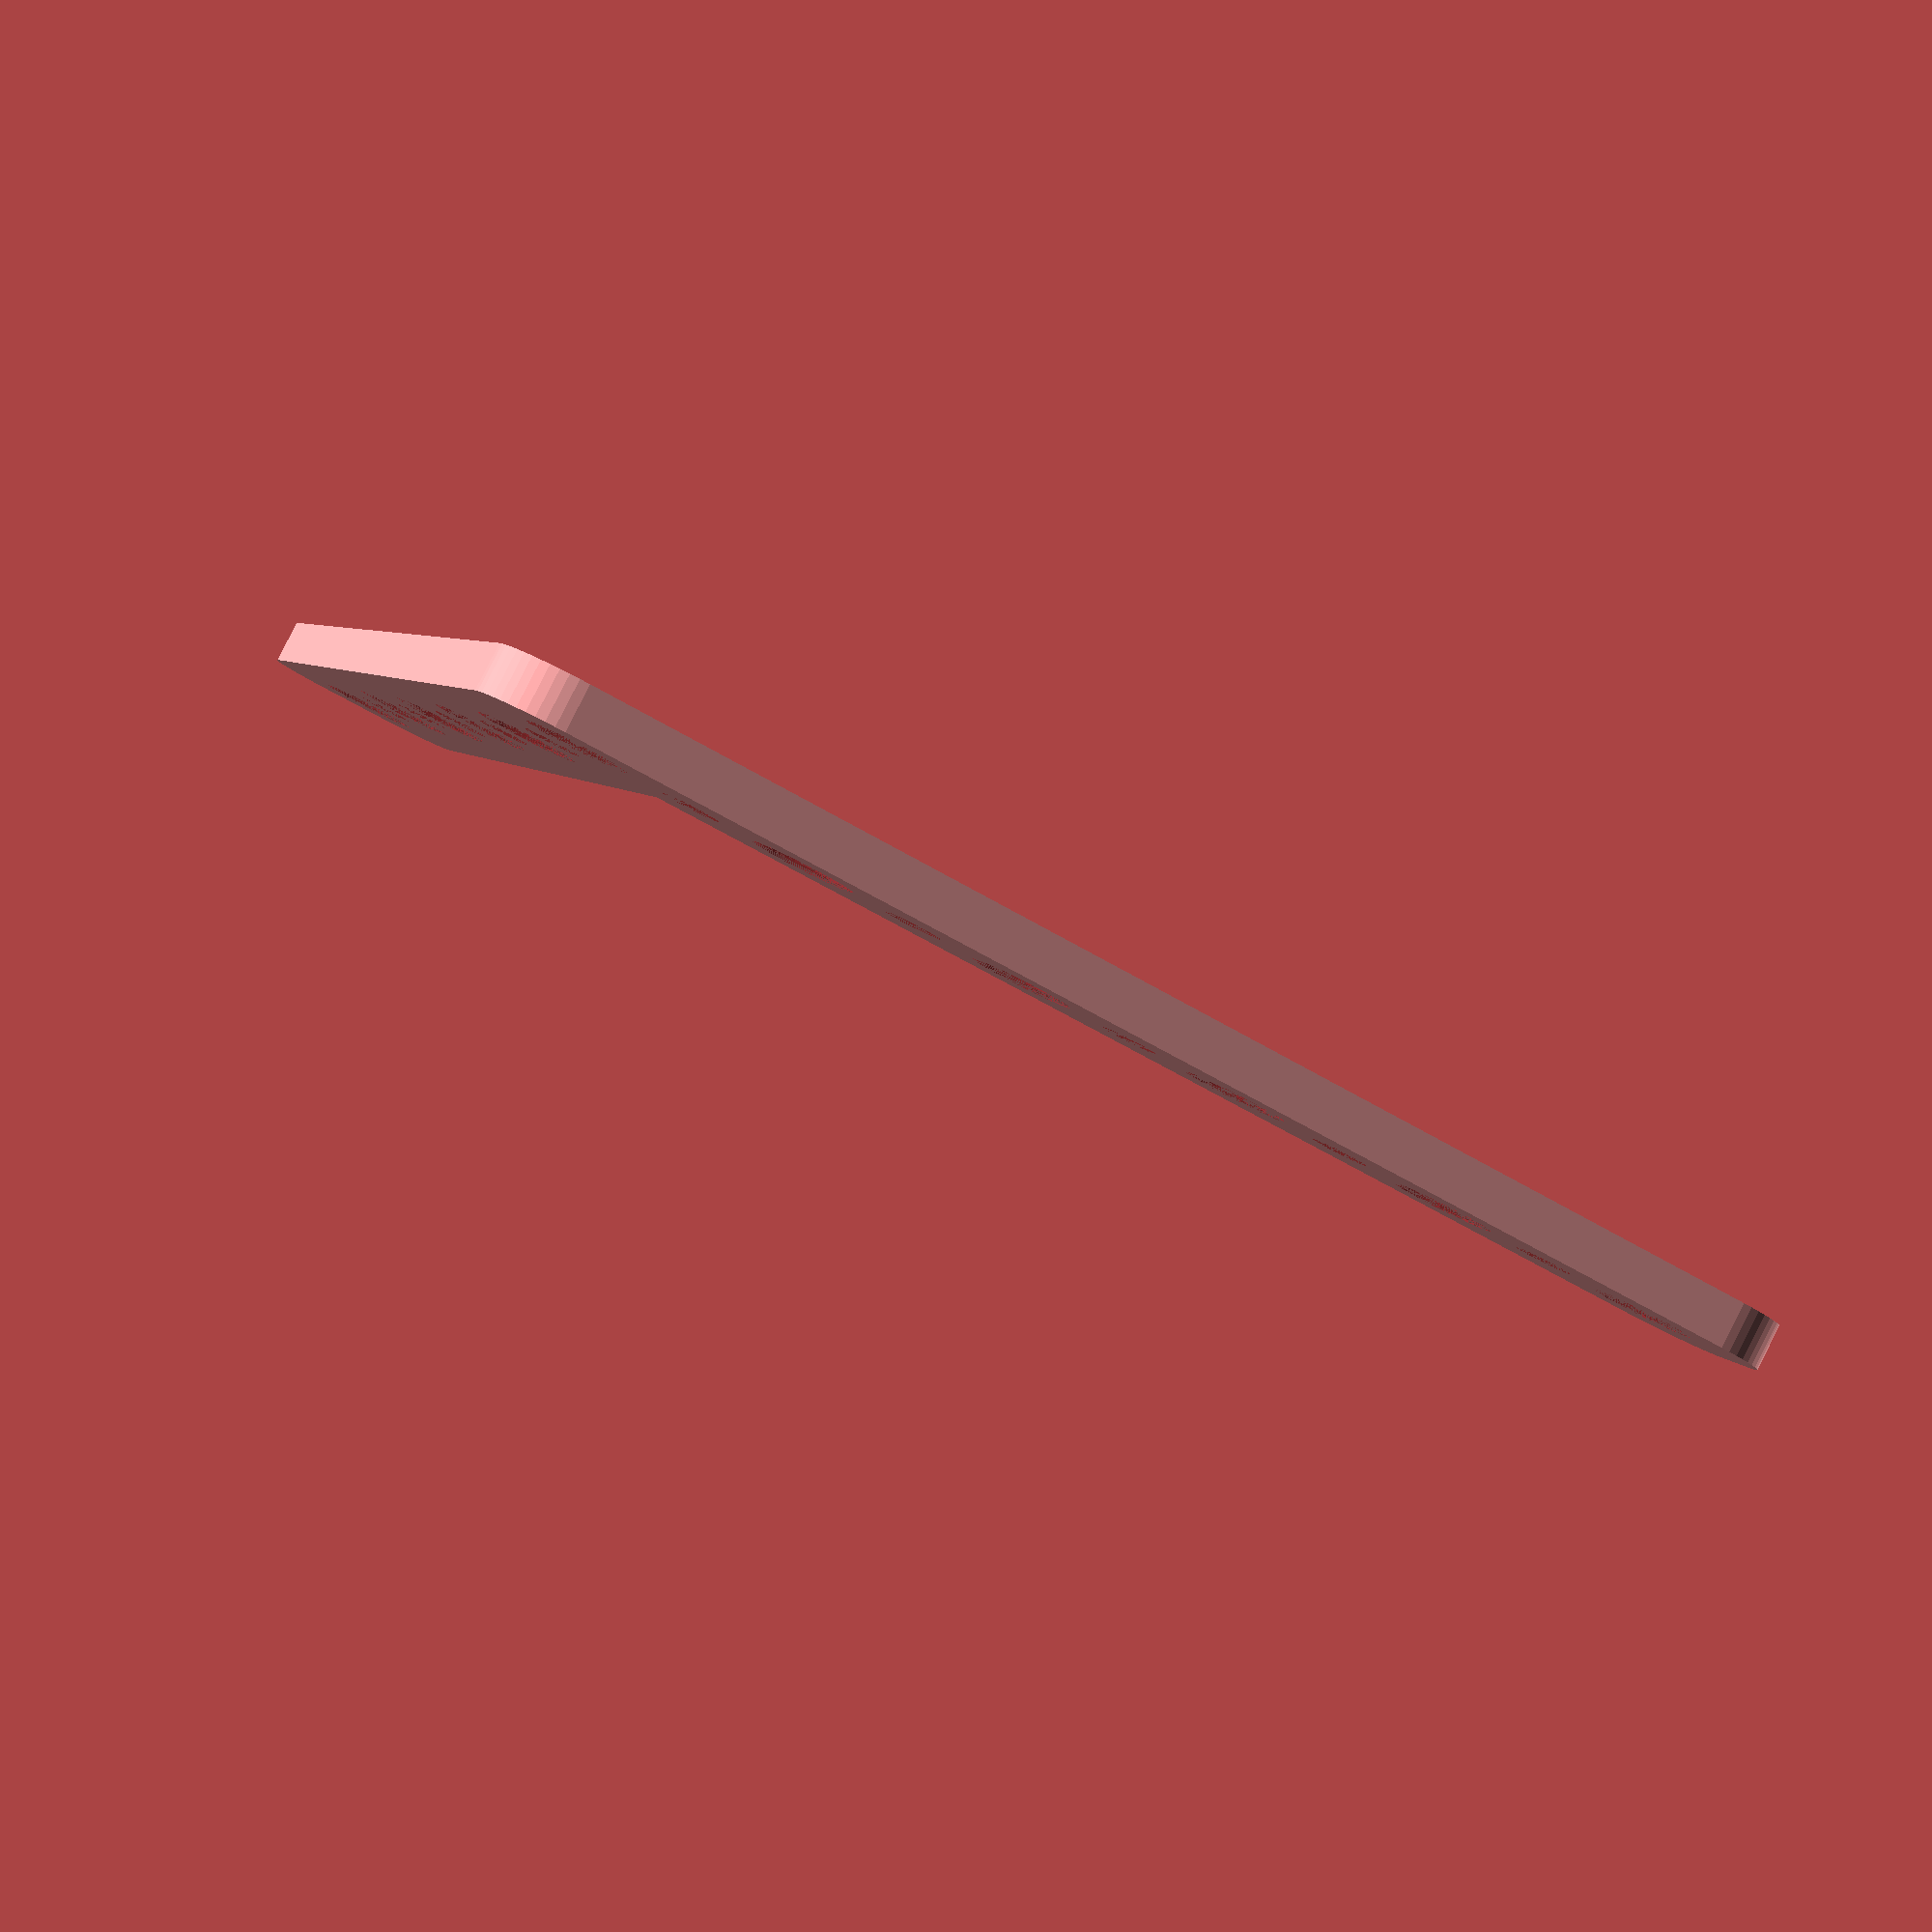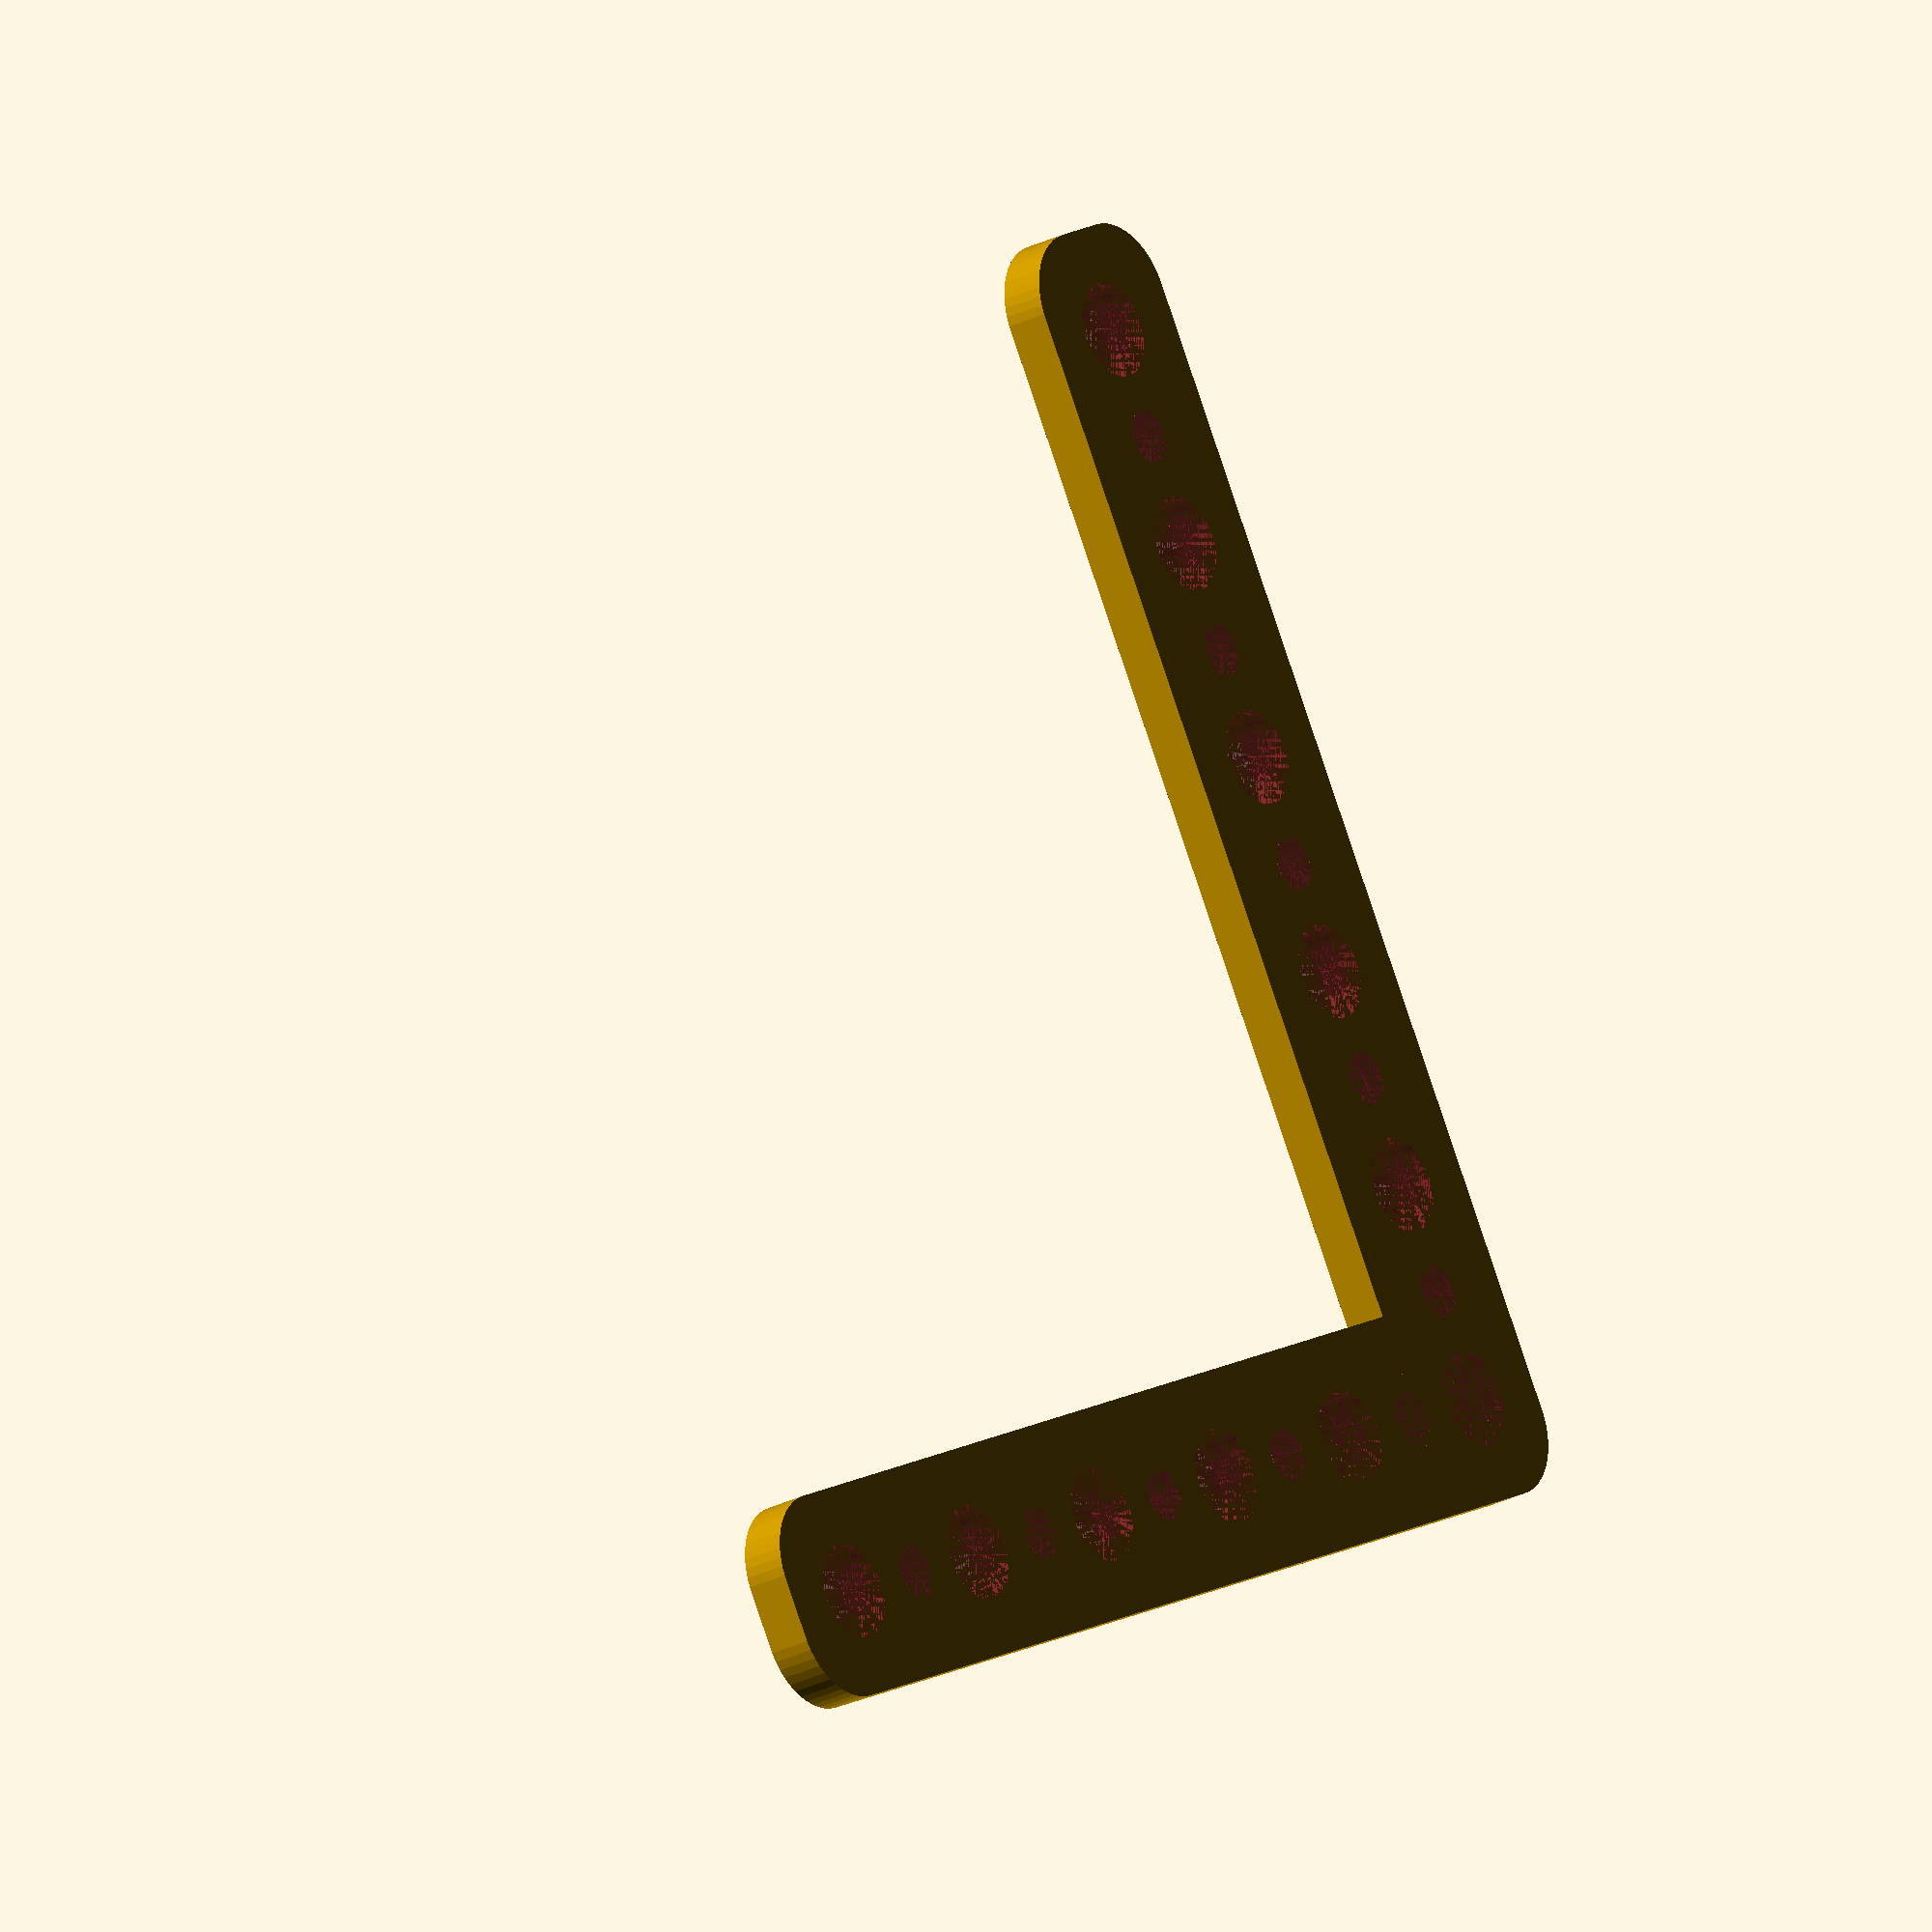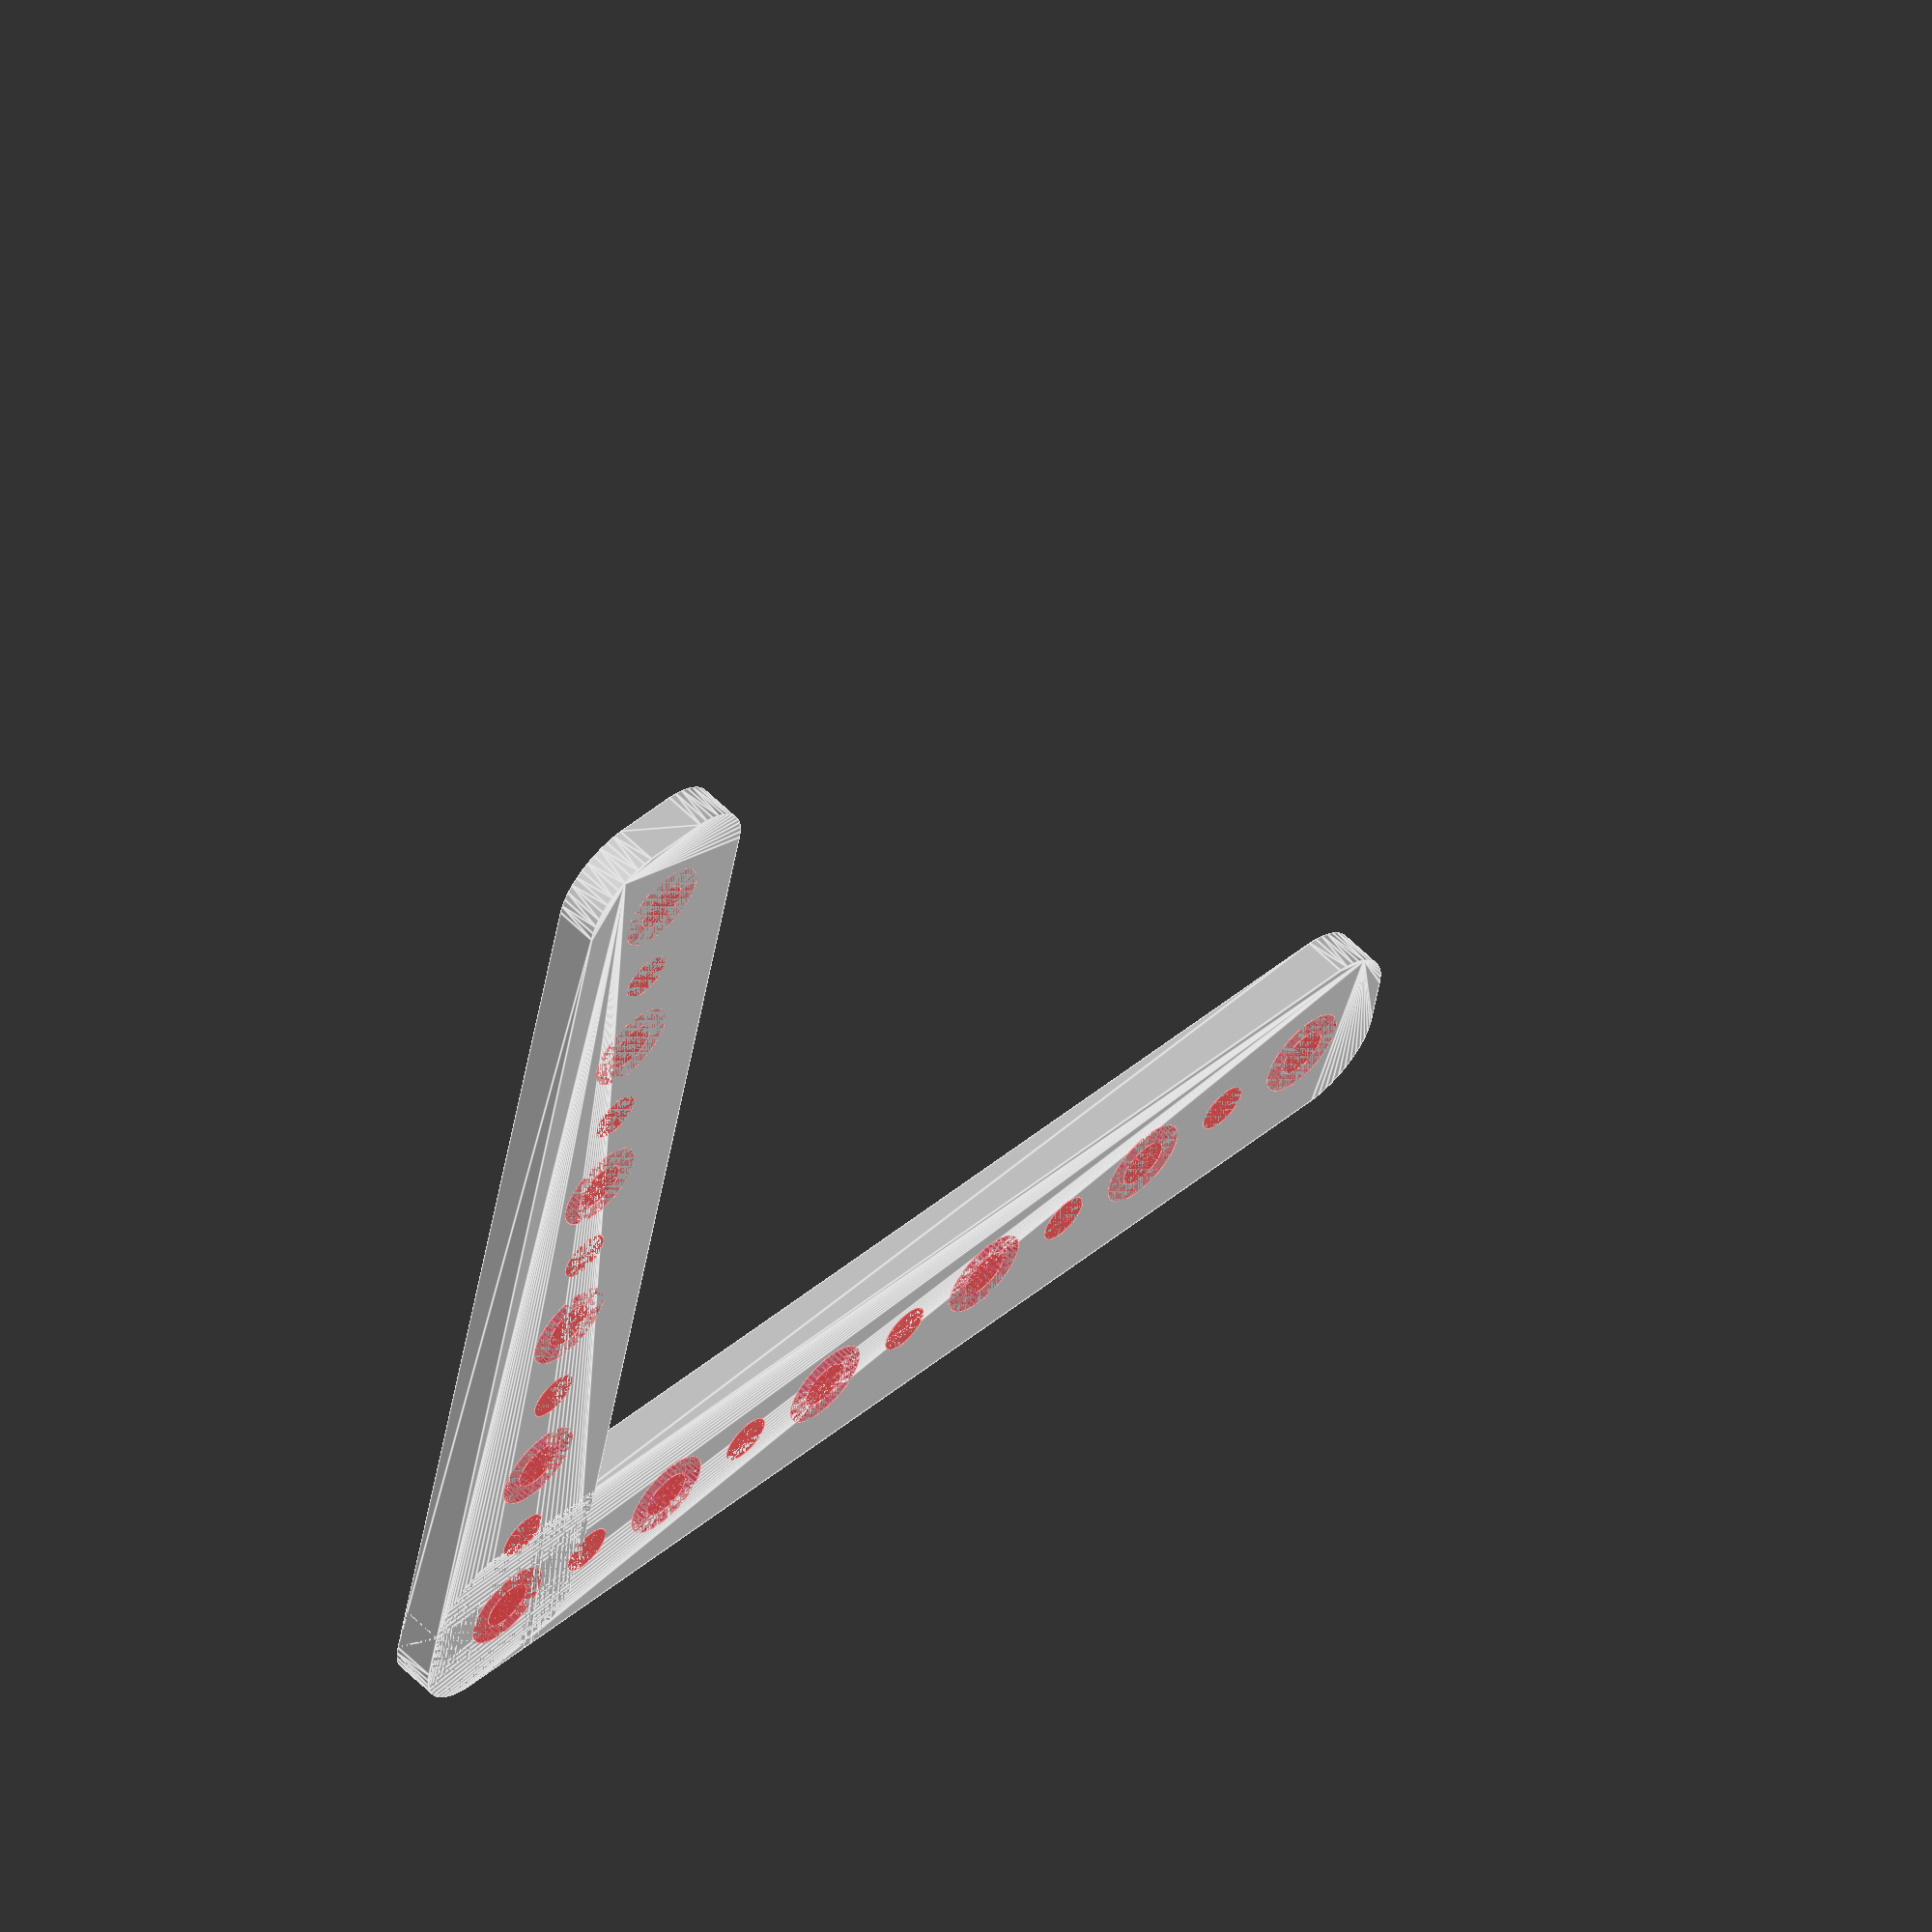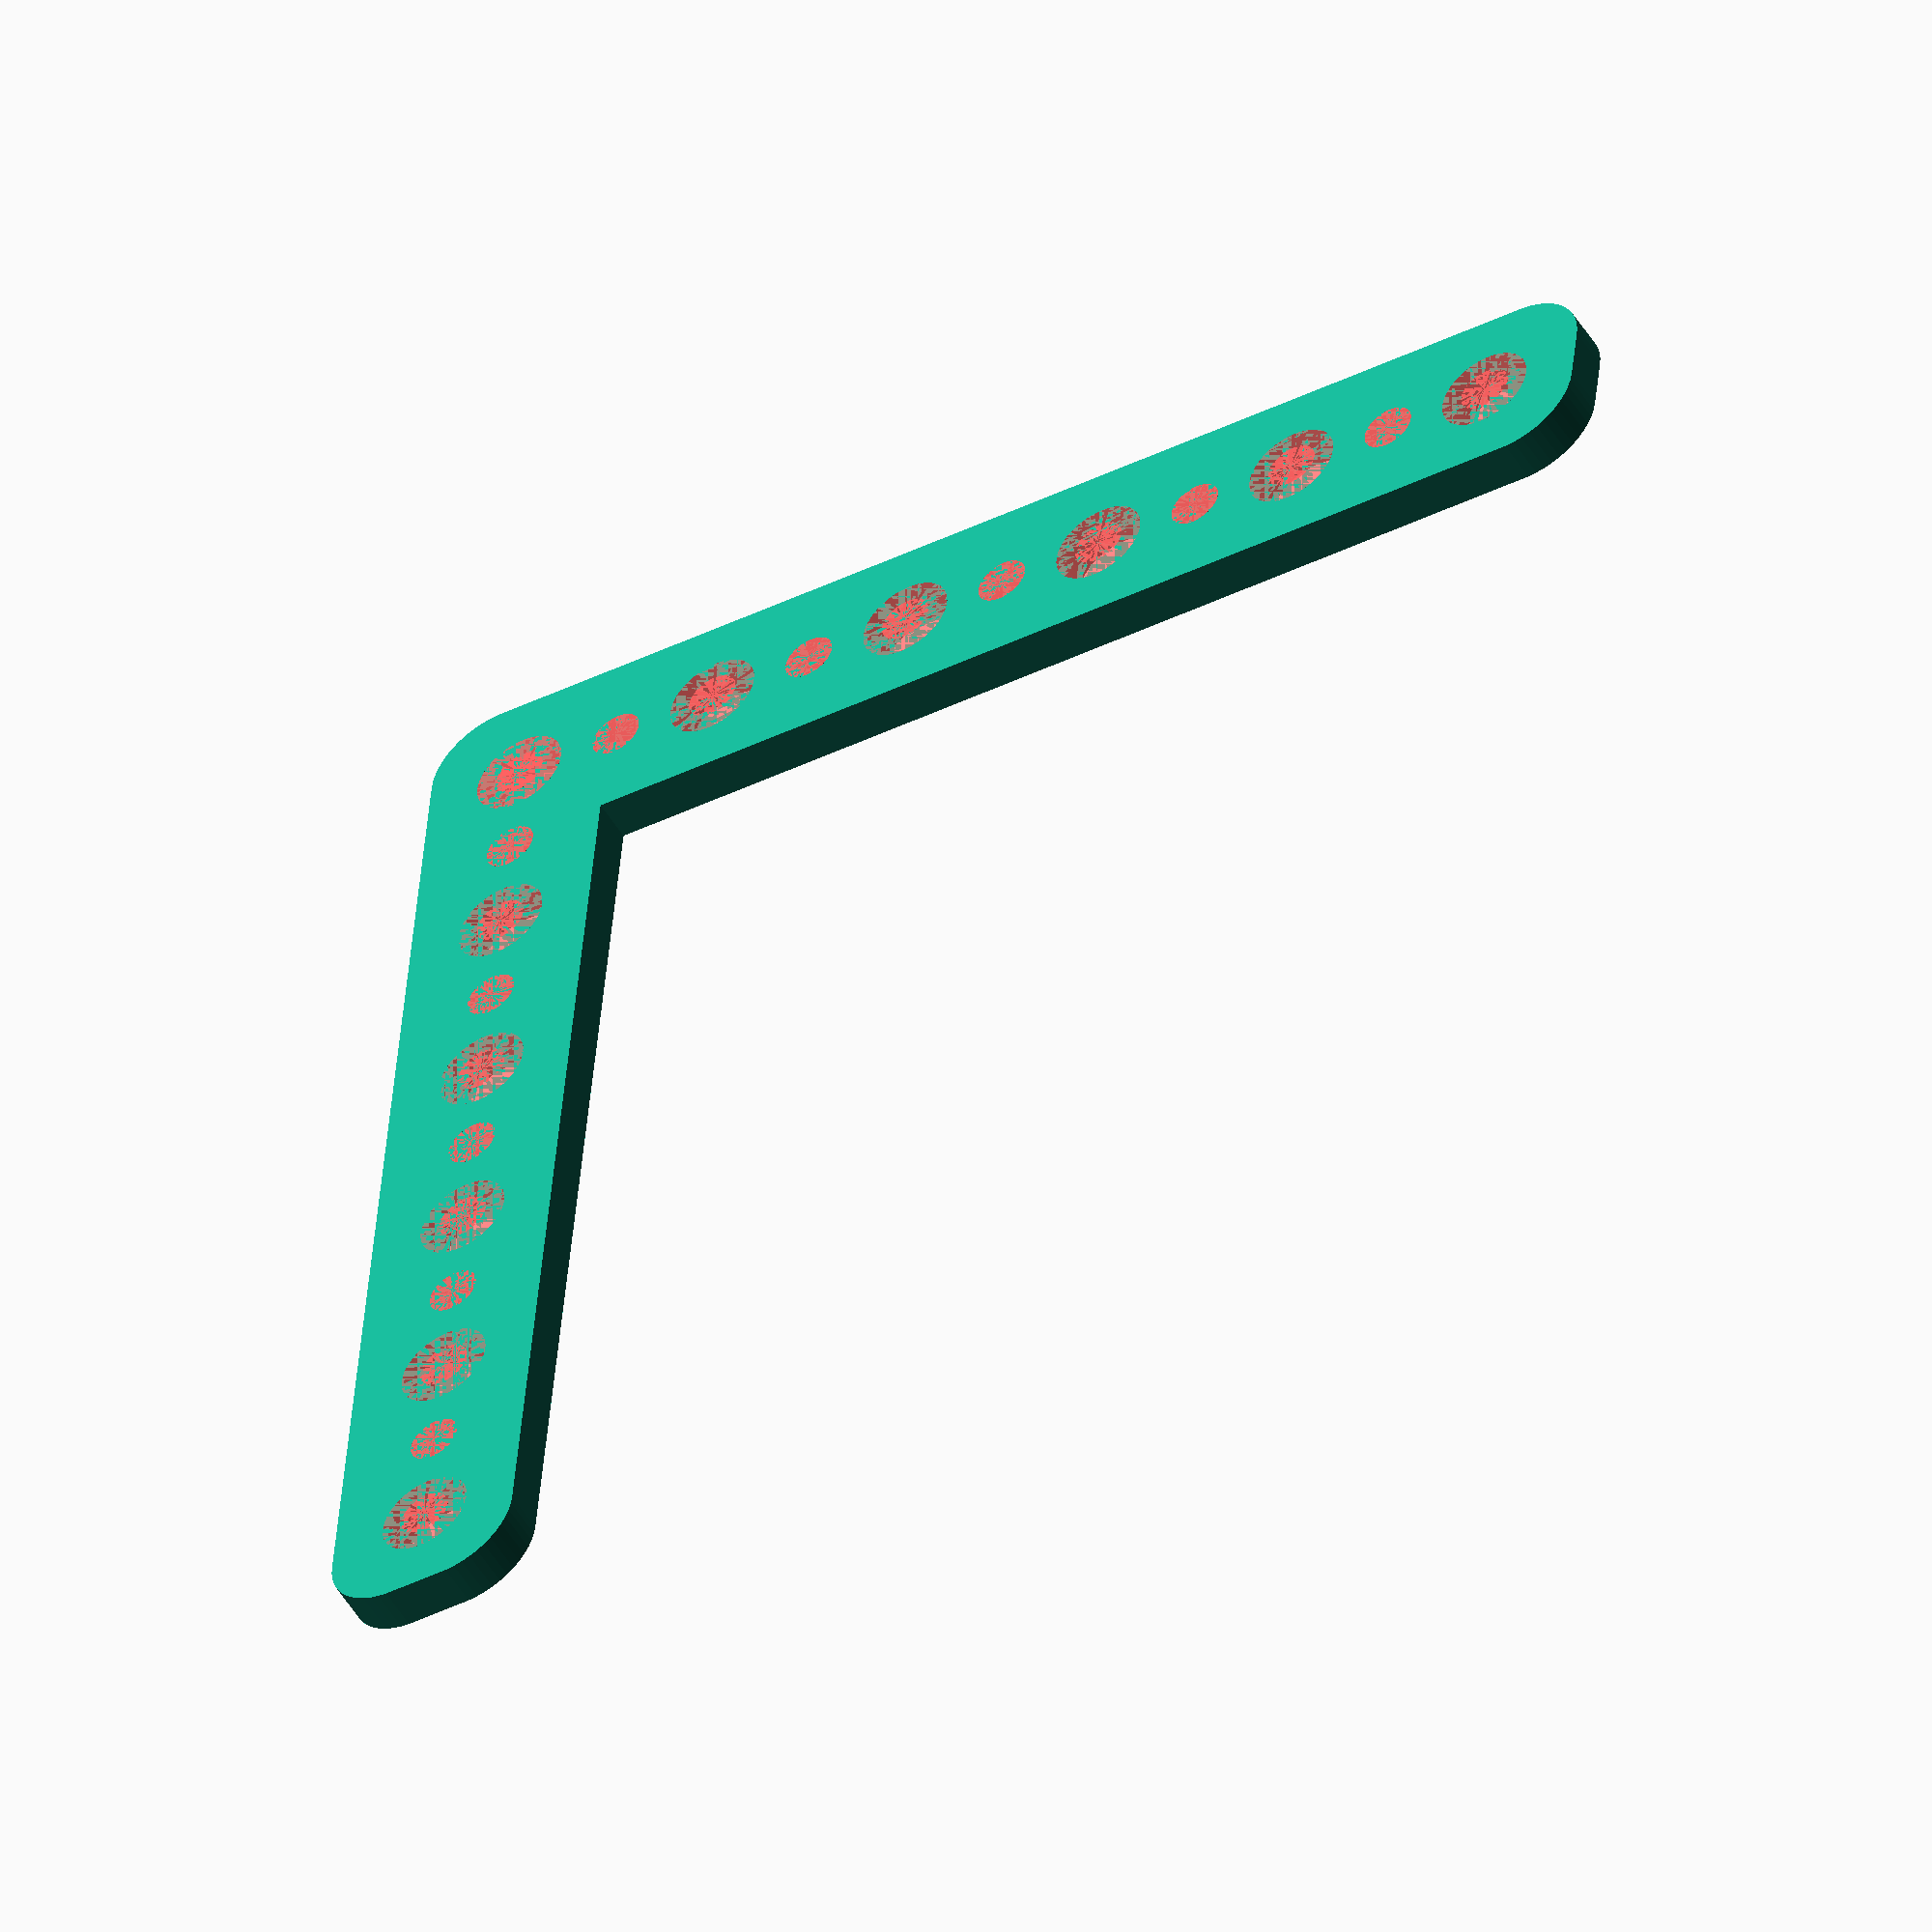
<openscad>
$fn = 50;


difference() {
	union() {
		translate(v = [-37.5000000000, 0, 0]) {
			hull() {
				translate(v = [-2.0000000000, 39.5000000000, 0]) {
					cylinder(h = 3, r = 5);
				}
				translate(v = [2.0000000000, 39.5000000000, 0]) {
					cylinder(h = 3, r = 5);
				}
				translate(v = [-2.0000000000, -39.5000000000, 0]) {
					cylinder(h = 3, r = 5);
				}
				translate(v = [2.0000000000, -39.5000000000, 0]) {
					cylinder(h = 3, r = 5);
				}
			}
		}
		translate(v = [0, -37.5000000000, 0]) {
			hull() {
				translate(v = [-39.5000000000, 2.0000000000, 0]) {
					cylinder(h = 3, r = 5);
				}
				translate(v = [39.5000000000, 2.0000000000, 0]) {
					cylinder(h = 3, r = 5);
				}
				translate(v = [-39.5000000000, -2.0000000000, 0]) {
					cylinder(h = 3, r = 5);
				}
				translate(v = [39.5000000000, -2.0000000000, 0]) {
					cylinder(h = 3, r = 5);
				}
			}
		}
	}
	union() {
		#translate(v = [-37.5000000000, -37.5000000000, 0]) {
			cylinder(h = 3, r = 3.2500000000);
		}
		#translate(v = [-37.5000000000, -22.5000000000, 0]) {
			cylinder(h = 3, r = 3.2500000000);
		}
		#translate(v = [-37.5000000000, -7.5000000000, 0]) {
			cylinder(h = 3, r = 3.2500000000);
		}
		#translate(v = [-37.5000000000, 7.5000000000, 0]) {
			cylinder(h = 3, r = 3.2500000000);
		}
		#translate(v = [-37.5000000000, 22.5000000000, 0]) {
			cylinder(h = 3, r = 3.2500000000);
		}
		#translate(v = [-37.5000000000, 37.5000000000, 0]) {
			cylinder(h = 3, r = 3.2500000000);
		}
		#translate(v = [-37.5000000000, -37.5000000000, 0]) {
			cylinder(h = 3, r = 3.2500000000);
		}
		#translate(v = [-22.5000000000, -37.5000000000, 0]) {
			cylinder(h = 3, r = 3.2500000000);
		}
		#translate(v = [-7.5000000000, -37.5000000000, 0]) {
			cylinder(h = 3, r = 3.2500000000);
		}
		#translate(v = [7.5000000000, -37.5000000000, 0]) {
			cylinder(h = 3, r = 3.2500000000);
		}
		#translate(v = [22.5000000000, -37.5000000000, 0]) {
			cylinder(h = 3, r = 3.2500000000);
		}
		#translate(v = [37.5000000000, -37.5000000000, 0]) {
			cylinder(h = 3, r = 3.2500000000);
		}
		#translate(v = [-37.5000000000, -37.5000000000, 0]) {
			cylinder(h = 3, r = 1.8000000000);
		}
		#translate(v = [-37.5000000000, -30.0000000000, 0]) {
			cylinder(h = 3, r = 1.8000000000);
		}
		#translate(v = [-37.5000000000, -22.5000000000, 0]) {
			cylinder(h = 3, r = 1.8000000000);
		}
		#translate(v = [-37.5000000000, -15.0000000000, 0]) {
			cylinder(h = 3, r = 1.8000000000);
		}
		#translate(v = [-37.5000000000, -7.5000000000, 0]) {
			cylinder(h = 3, r = 1.8000000000);
		}
		#translate(v = [-37.5000000000, 0.0000000000, 0]) {
			cylinder(h = 3, r = 1.8000000000);
		}
		#translate(v = [-37.5000000000, 7.5000000000, 0]) {
			cylinder(h = 3, r = 1.8000000000);
		}
		#translate(v = [-37.5000000000, 15.0000000000, 0]) {
			cylinder(h = 3, r = 1.8000000000);
		}
		#translate(v = [-37.5000000000, 22.5000000000, 0]) {
			cylinder(h = 3, r = 1.8000000000);
		}
		#translate(v = [-37.5000000000, 30.0000000000, 0]) {
			cylinder(h = 3, r = 1.8000000000);
		}
		#translate(v = [-37.5000000000, 37.5000000000, 0]) {
			cylinder(h = 3, r = 1.8000000000);
		}
		#translate(v = [-37.5000000000, -37.5000000000, 0]) {
			cylinder(h = 3, r = 1.8000000000);
		}
		#translate(v = [-30.0000000000, -37.5000000000, 0]) {
			cylinder(h = 3, r = 1.8000000000);
		}
		#translate(v = [-22.5000000000, -37.5000000000, 0]) {
			cylinder(h = 3, r = 1.8000000000);
		}
		#translate(v = [-15.0000000000, -37.5000000000, 0]) {
			cylinder(h = 3, r = 1.8000000000);
		}
		#translate(v = [-7.5000000000, -37.5000000000, 0]) {
			cylinder(h = 3, r = 1.8000000000);
		}
		#translate(v = [0.0000000000, -37.5000000000, 0]) {
			cylinder(h = 3, r = 1.8000000000);
		}
		#translate(v = [7.5000000000, -37.5000000000, 0]) {
			cylinder(h = 3, r = 1.8000000000);
		}
		#translate(v = [15.0000000000, -37.5000000000, 0]) {
			cylinder(h = 3, r = 1.8000000000);
		}
		#translate(v = [22.5000000000, -37.5000000000, 0]) {
			cylinder(h = 3, r = 1.8000000000);
		}
		#translate(v = [30.0000000000, -37.5000000000, 0]) {
			cylinder(h = 3, r = 1.8000000000);
		}
		#translate(v = [37.5000000000, -37.5000000000, 0]) {
			cylinder(h = 3, r = 1.8000000000);
		}
		#translate(v = [-37.5000000000, -37.5000000000, 0]) {
			cylinder(h = 3, r = 1.8000000000);
		}
		#translate(v = [-37.5000000000, -30.0000000000, 0]) {
			cylinder(h = 3, r = 1.8000000000);
		}
		#translate(v = [-37.5000000000, -22.5000000000, 0]) {
			cylinder(h = 3, r = 1.8000000000);
		}
		#translate(v = [-37.5000000000, -15.0000000000, 0]) {
			cylinder(h = 3, r = 1.8000000000);
		}
		#translate(v = [-37.5000000000, -7.5000000000, 0]) {
			cylinder(h = 3, r = 1.8000000000);
		}
		#translate(v = [-37.5000000000, 0.0000000000, 0]) {
			cylinder(h = 3, r = 1.8000000000);
		}
		#translate(v = [-37.5000000000, 7.5000000000, 0]) {
			cylinder(h = 3, r = 1.8000000000);
		}
		#translate(v = [-37.5000000000, 15.0000000000, 0]) {
			cylinder(h = 3, r = 1.8000000000);
		}
		#translate(v = [-37.5000000000, 22.5000000000, 0]) {
			cylinder(h = 3, r = 1.8000000000);
		}
		#translate(v = [-37.5000000000, 30.0000000000, 0]) {
			cylinder(h = 3, r = 1.8000000000);
		}
		#translate(v = [-37.5000000000, 37.5000000000, 0]) {
			cylinder(h = 3, r = 1.8000000000);
		}
		#translate(v = [-37.5000000000, -37.5000000000, 0]) {
			cylinder(h = 3, r = 1.8000000000);
		}
		#translate(v = [-30.0000000000, -37.5000000000, 0]) {
			cylinder(h = 3, r = 1.8000000000);
		}
		#translate(v = [-22.5000000000, -37.5000000000, 0]) {
			cylinder(h = 3, r = 1.8000000000);
		}
		#translate(v = [-15.0000000000, -37.5000000000, 0]) {
			cylinder(h = 3, r = 1.8000000000);
		}
		#translate(v = [-7.5000000000, -37.5000000000, 0]) {
			cylinder(h = 3, r = 1.8000000000);
		}
		#translate(v = [0.0000000000, -37.5000000000, 0]) {
			cylinder(h = 3, r = 1.8000000000);
		}
		#translate(v = [7.5000000000, -37.5000000000, 0]) {
			cylinder(h = 3, r = 1.8000000000);
		}
		#translate(v = [15.0000000000, -37.5000000000, 0]) {
			cylinder(h = 3, r = 1.8000000000);
		}
		#translate(v = [22.5000000000, -37.5000000000, 0]) {
			cylinder(h = 3, r = 1.8000000000);
		}
		#translate(v = [30.0000000000, -37.5000000000, 0]) {
			cylinder(h = 3, r = 1.8000000000);
		}
		#translate(v = [37.5000000000, -37.5000000000, 0]) {
			cylinder(h = 3, r = 1.8000000000);
		}
		#translate(v = [-37.5000000000, -37.5000000000, 0]) {
			cylinder(h = 3, r = 1.8000000000);
		}
		#translate(v = [-37.5000000000, -30.0000000000, 0]) {
			cylinder(h = 3, r = 1.8000000000);
		}
		#translate(v = [-37.5000000000, -22.5000000000, 0]) {
			cylinder(h = 3, r = 1.8000000000);
		}
		#translate(v = [-37.5000000000, -15.0000000000, 0]) {
			cylinder(h = 3, r = 1.8000000000);
		}
		#translate(v = [-37.5000000000, -7.5000000000, 0]) {
			cylinder(h = 3, r = 1.8000000000);
		}
		#translate(v = [-37.5000000000, 0.0000000000, 0]) {
			cylinder(h = 3, r = 1.8000000000);
		}
		#translate(v = [-37.5000000000, 7.5000000000, 0]) {
			cylinder(h = 3, r = 1.8000000000);
		}
		#translate(v = [-37.5000000000, 15.0000000000, 0]) {
			cylinder(h = 3, r = 1.8000000000);
		}
		#translate(v = [-37.5000000000, 22.5000000000, 0]) {
			cylinder(h = 3, r = 1.8000000000);
		}
		#translate(v = [-37.5000000000, 30.0000000000, 0]) {
			cylinder(h = 3, r = 1.8000000000);
		}
		#translate(v = [-37.5000000000, 37.5000000000, 0]) {
			cylinder(h = 3, r = 1.8000000000);
		}
		#translate(v = [-37.5000000000, -37.5000000000, 0]) {
			cylinder(h = 3, r = 1.8000000000);
		}
		#translate(v = [-30.0000000000, -37.5000000000, 0]) {
			cylinder(h = 3, r = 1.8000000000);
		}
		#translate(v = [-22.5000000000, -37.5000000000, 0]) {
			cylinder(h = 3, r = 1.8000000000);
		}
		#translate(v = [-15.0000000000, -37.5000000000, 0]) {
			cylinder(h = 3, r = 1.8000000000);
		}
		#translate(v = [-7.5000000000, -37.5000000000, 0]) {
			cylinder(h = 3, r = 1.8000000000);
		}
		#translate(v = [0.0000000000, -37.5000000000, 0]) {
			cylinder(h = 3, r = 1.8000000000);
		}
		#translate(v = [7.5000000000, -37.5000000000, 0]) {
			cylinder(h = 3, r = 1.8000000000);
		}
		#translate(v = [15.0000000000, -37.5000000000, 0]) {
			cylinder(h = 3, r = 1.8000000000);
		}
		#translate(v = [22.5000000000, -37.5000000000, 0]) {
			cylinder(h = 3, r = 1.8000000000);
		}
		#translate(v = [30.0000000000, -37.5000000000, 0]) {
			cylinder(h = 3, r = 1.8000000000);
		}
		#translate(v = [37.5000000000, -37.5000000000, 0]) {
			cylinder(h = 3, r = 1.8000000000);
		}
	}
}
</openscad>
<views>
elev=273.5 azim=162.0 roll=207.0 proj=p view=wireframe
elev=25.3 azim=239.8 roll=309.5 proj=o view=wireframe
elev=300.9 azim=11.0 roll=315.8 proj=o view=edges
elev=51.7 azim=174.4 roll=210.8 proj=o view=wireframe
</views>
